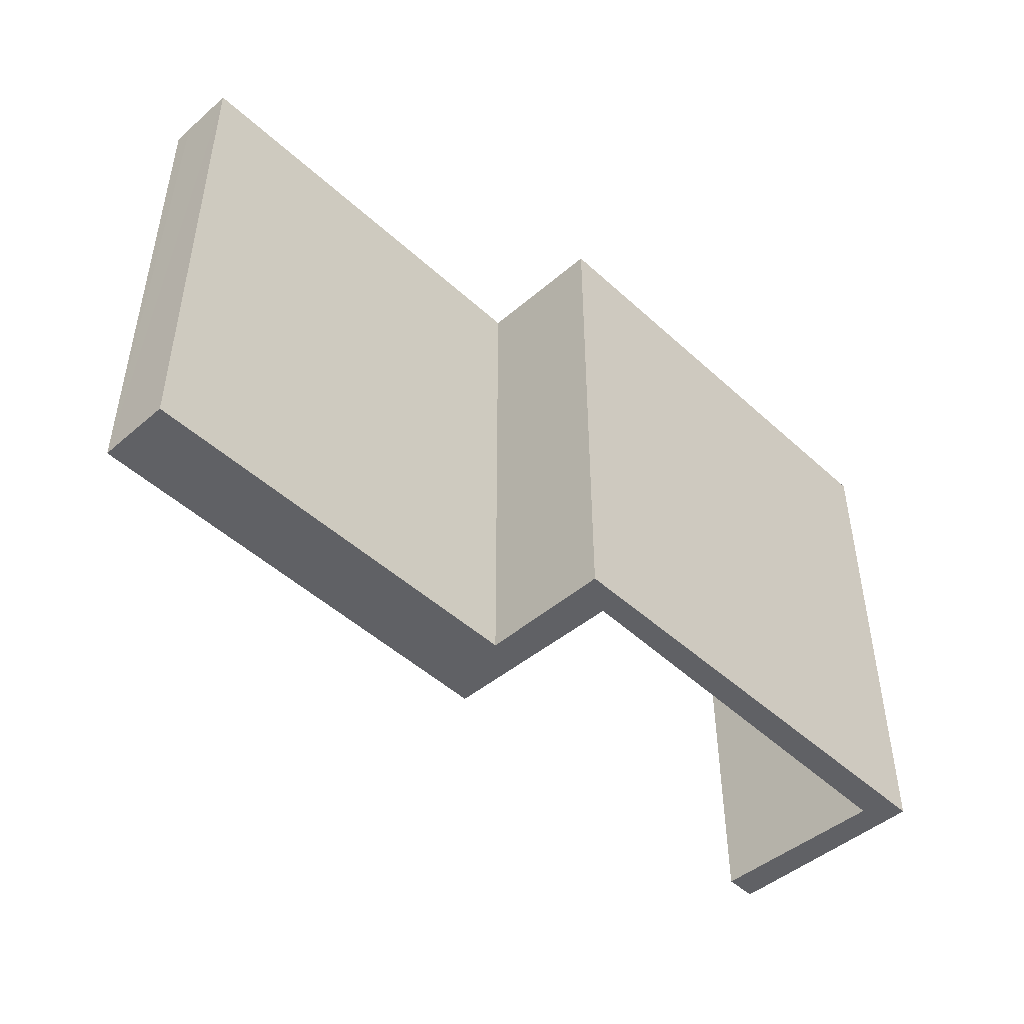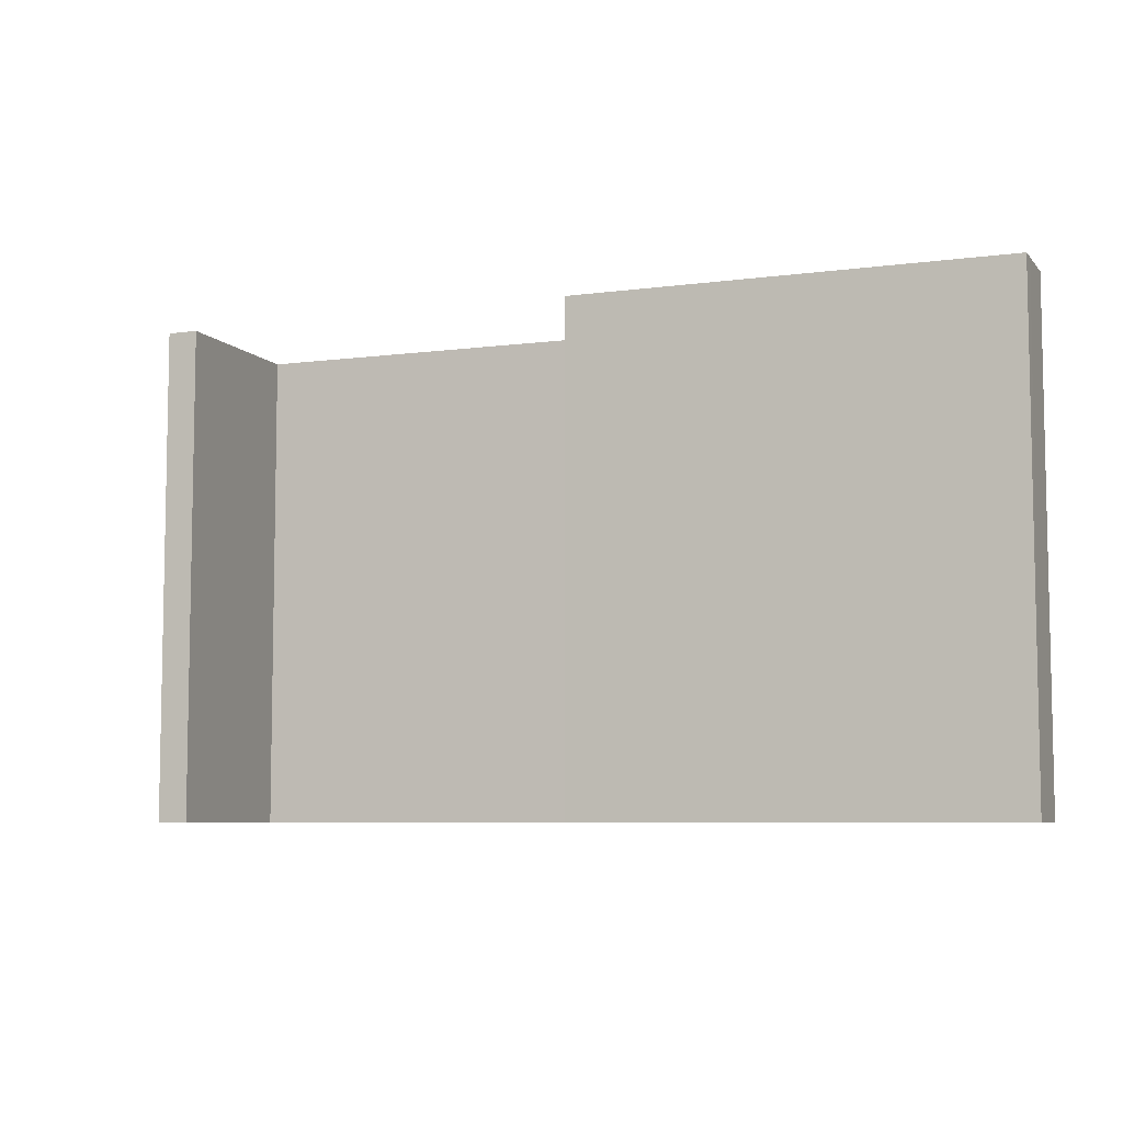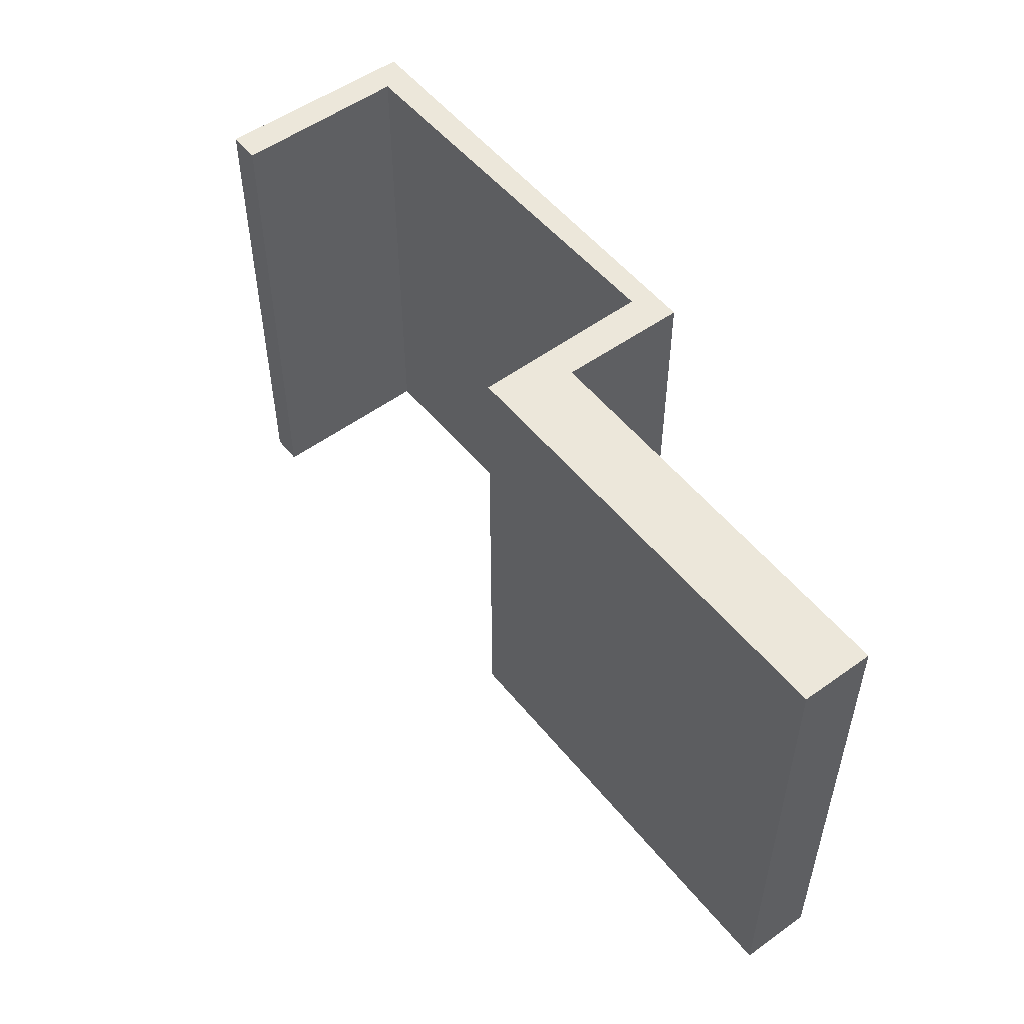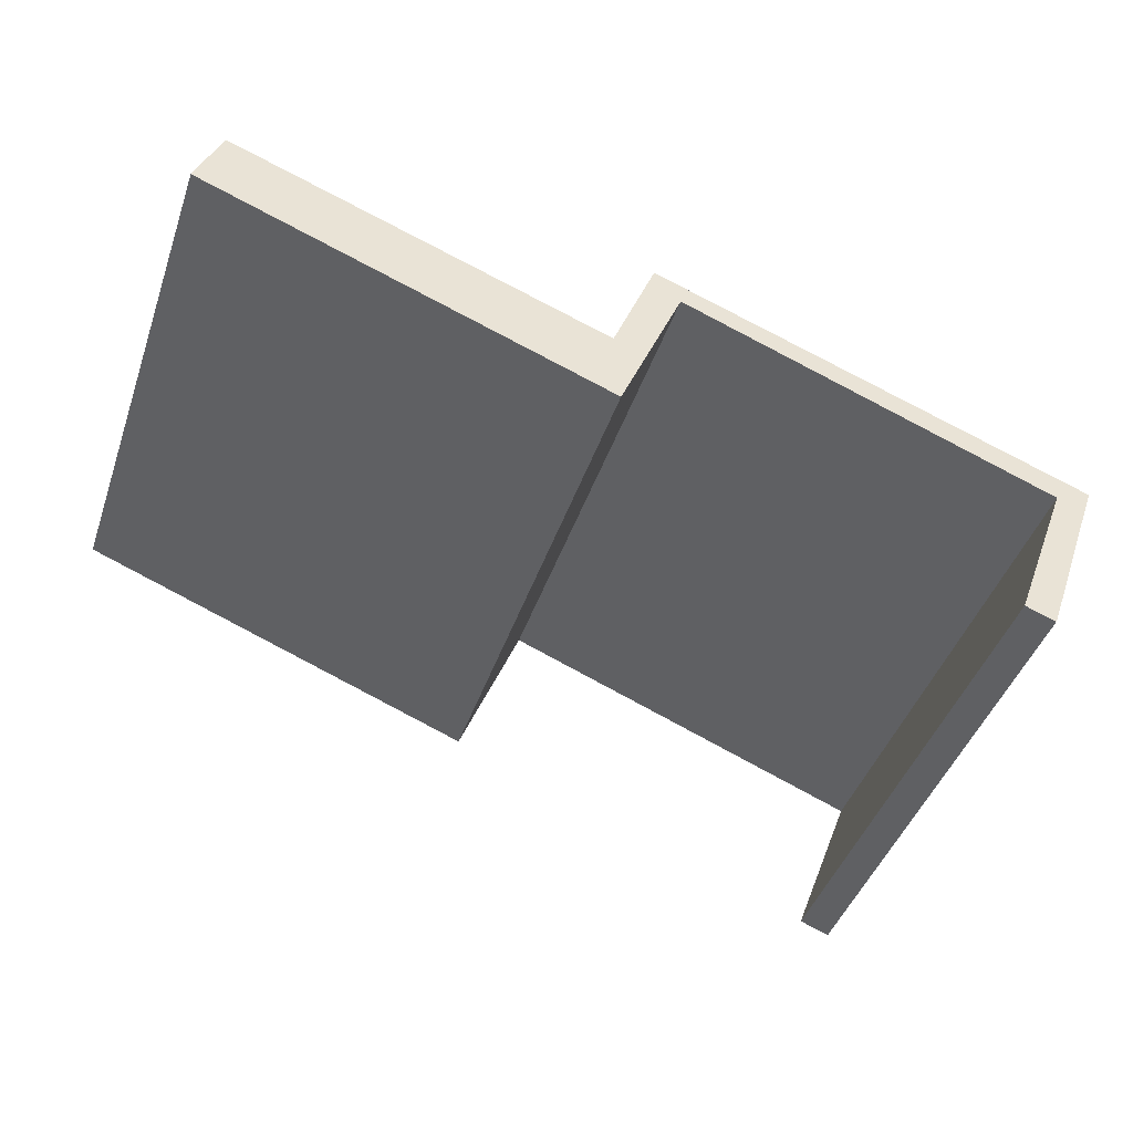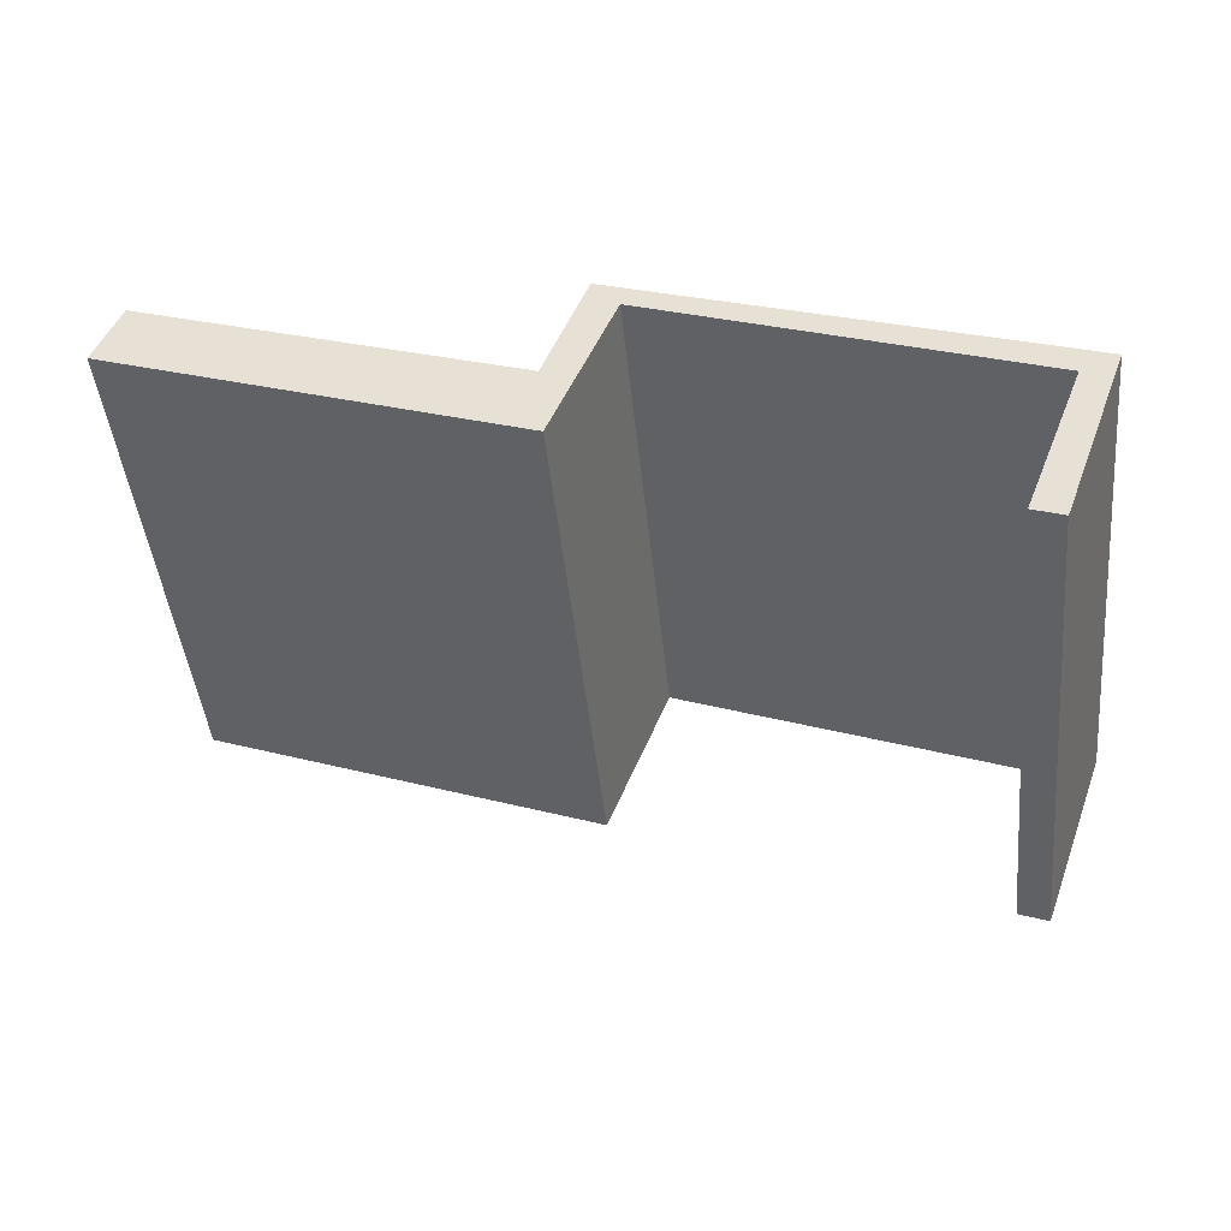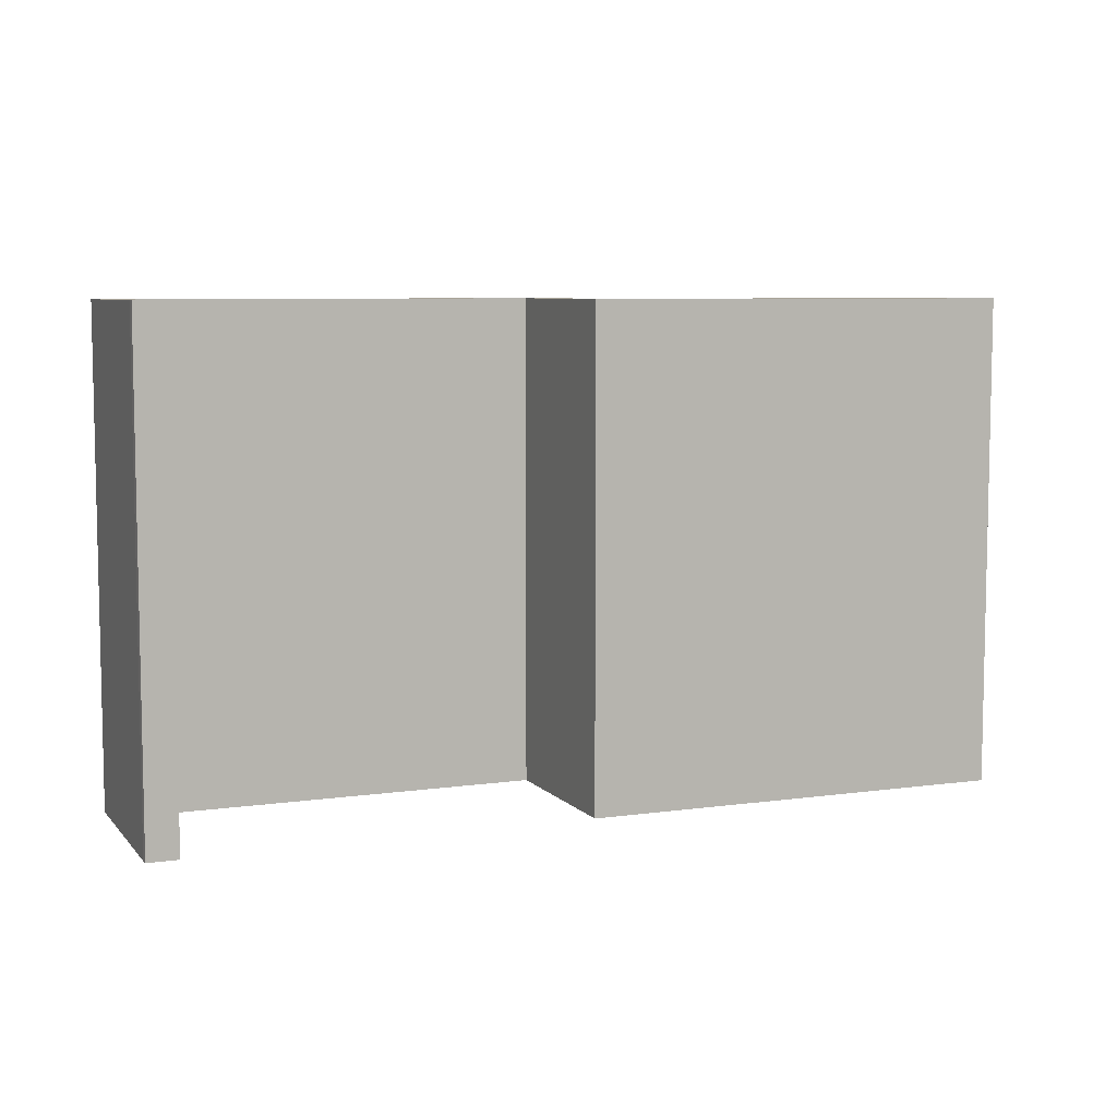
<metadata>
{"format":"obj","ext":"obj","renderer":"f3d","projection":"perspective","resolution":1024,"background":"white","views":[{"elev":-47.2,"azim":-25.8,"up":"+Y"},{"elev":-6.9,"azim":-138.2,"up":"+Y"},{"elev":52.6,"azim":-107.5,"up":"+Y"},{"elev":-45.4,"azim":-19.0,"up":"+Z"},{"elev":-45.9,"azim":5.9,"up":"+Z"},{"elev":7.2,"azim":178.4,"up":"+Y"}]}
</metadata>
<code>
v  0.275 5.607 0.757
v  4.545 5.607 -0.804
v  0.067 5.607 0.188
v  0 5.607 3.433e-16
v  4.61 5.607 -1.714
v  5.33 5.607 0.156
v  9.989 5.607 -1.271
v  5.036 5.607 0.54
v  9.57 5.607 -1.464
v  8.87 5.607 -3.294
v  9.201 5.607 -3.417
v  9.234 5.607 -3.336
v  9.201 2.092e-16 -3.417
v  8.87 2.017e-16 -3.294
v  9.57 8.964e-17 -1.464
v  5.33 -9.552e-18 0.156
v  4.61 1.05e-16 -1.714
v  0 0 0
v  0.275 -4.635e-17 0.757
v  0.067 -1.151e-17 0.188
v  4.545 4.923e-17 -0.804
v  5.036 -3.307e-17 0.54
v  9.234 2.043e-16 -3.336
v  9.989 7.783e-17 -1.271
g defaultobject
f 1 2 3
f 4 3 2
f 5 4 2
f 6 5 2
f 7 6 8
f 2 8 6
f 9 6 7
f 10 9 7
f 11 10 7
f 12 11 7
f 13 10 11
f 10 13 14
f 15 6 9
f 6 15 16
f 17 4 5
f 4 17 18
f 14 9 10
f 9 14 15
f 18 3 4
f 3 18 1
f 1 18 19
f 19 18 20
f 21 8 2
f 8 21 22
f 16 5 6
f 5 16 17
f 23 11 12
f 11 23 13
f 24 12 7
f 12 24 23
f 19 2 1
f 2 19 21
f 22 7 8
f 7 22 24
f 22 21 16
f 17 16 21
f 19 20 21
f 18 21 20
f 17 21 18
f 22 16 24
f 15 24 16
f 14 24 15
f 23 24 14
f 13 23 14

</code>
